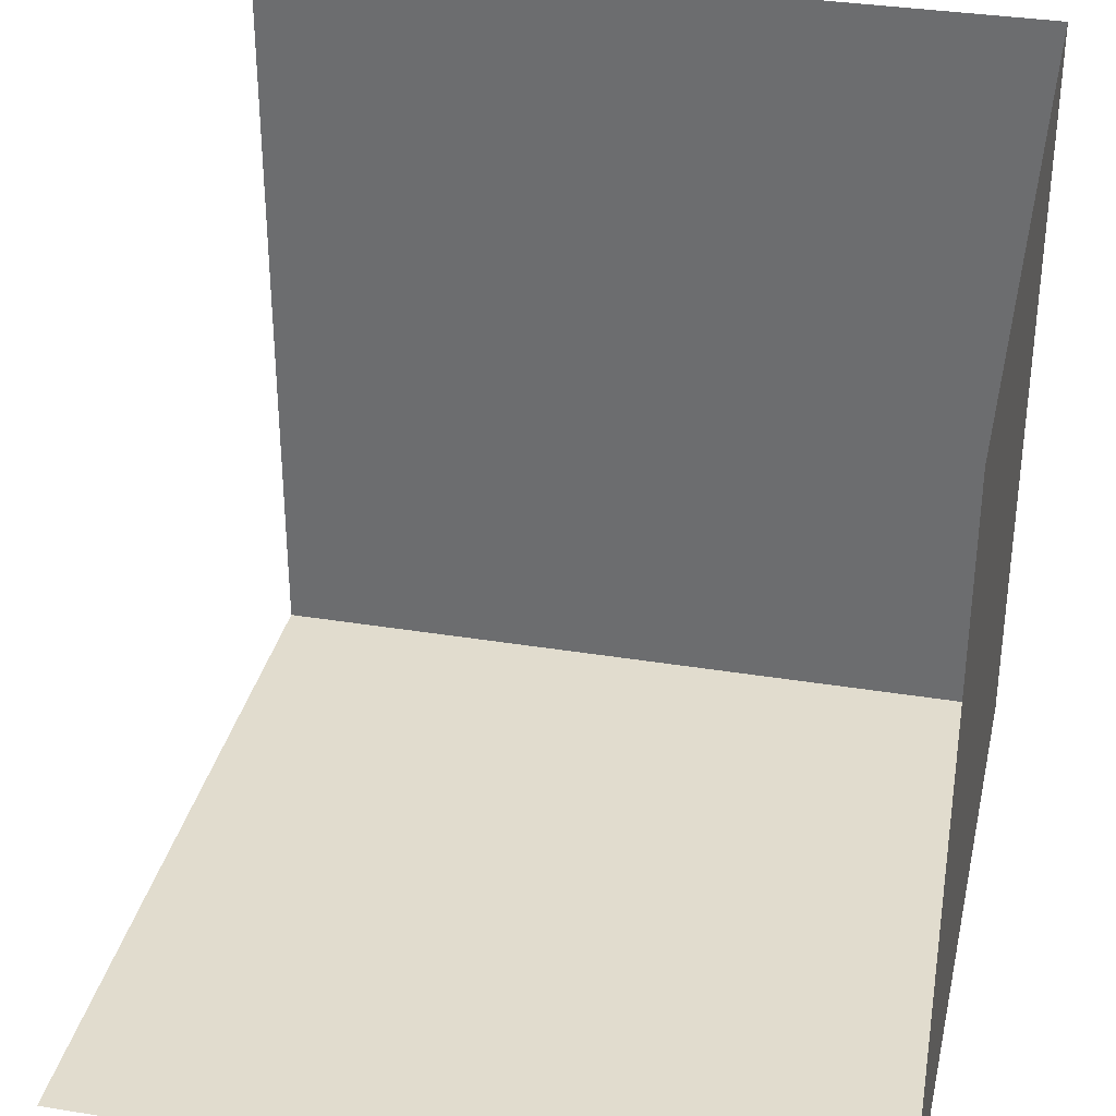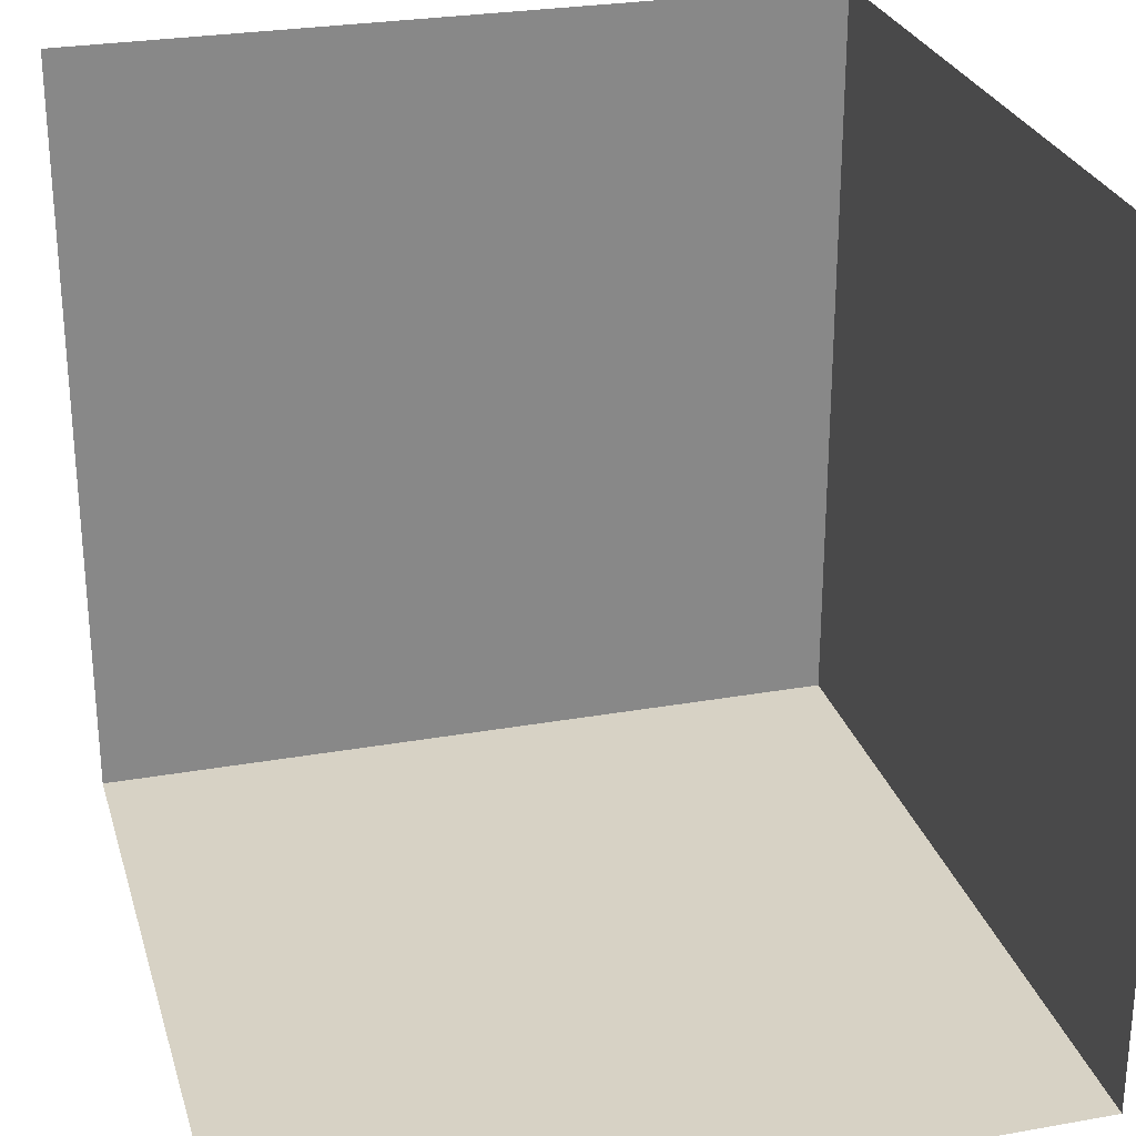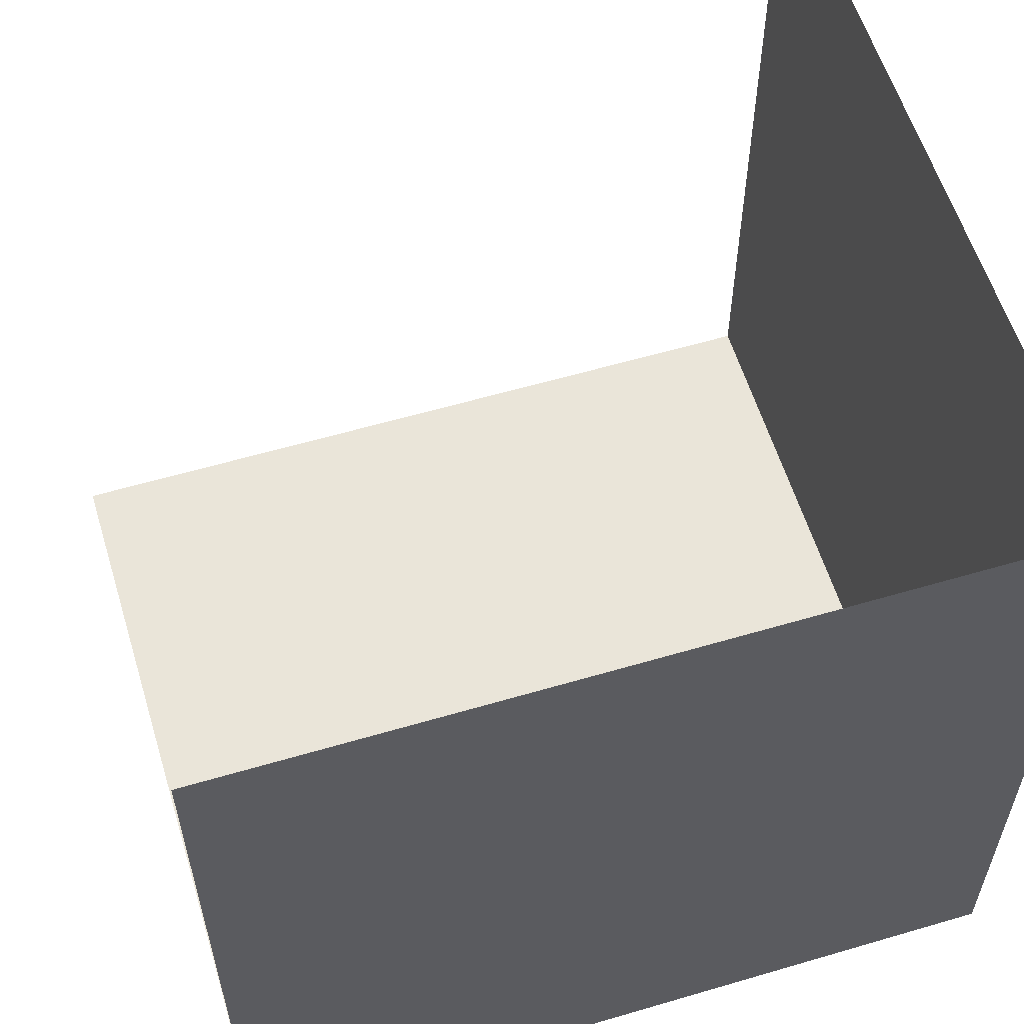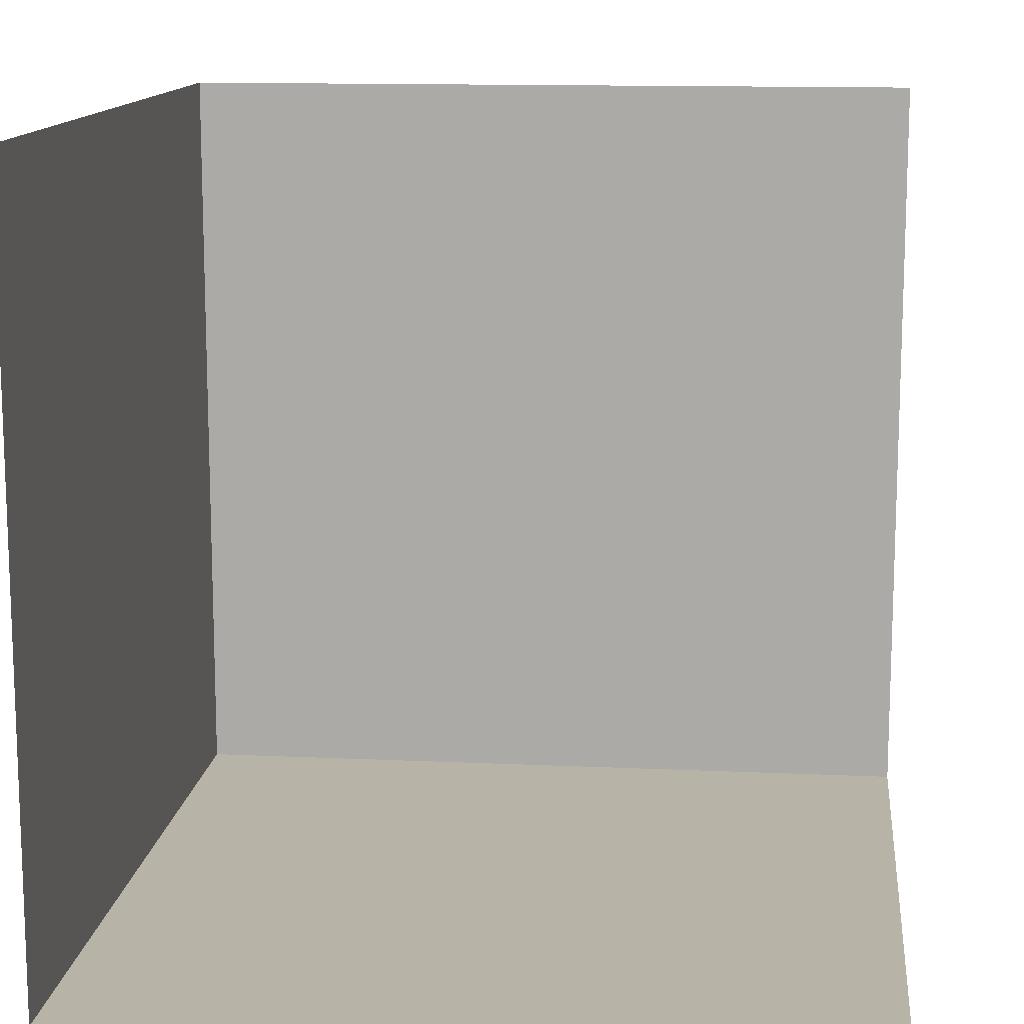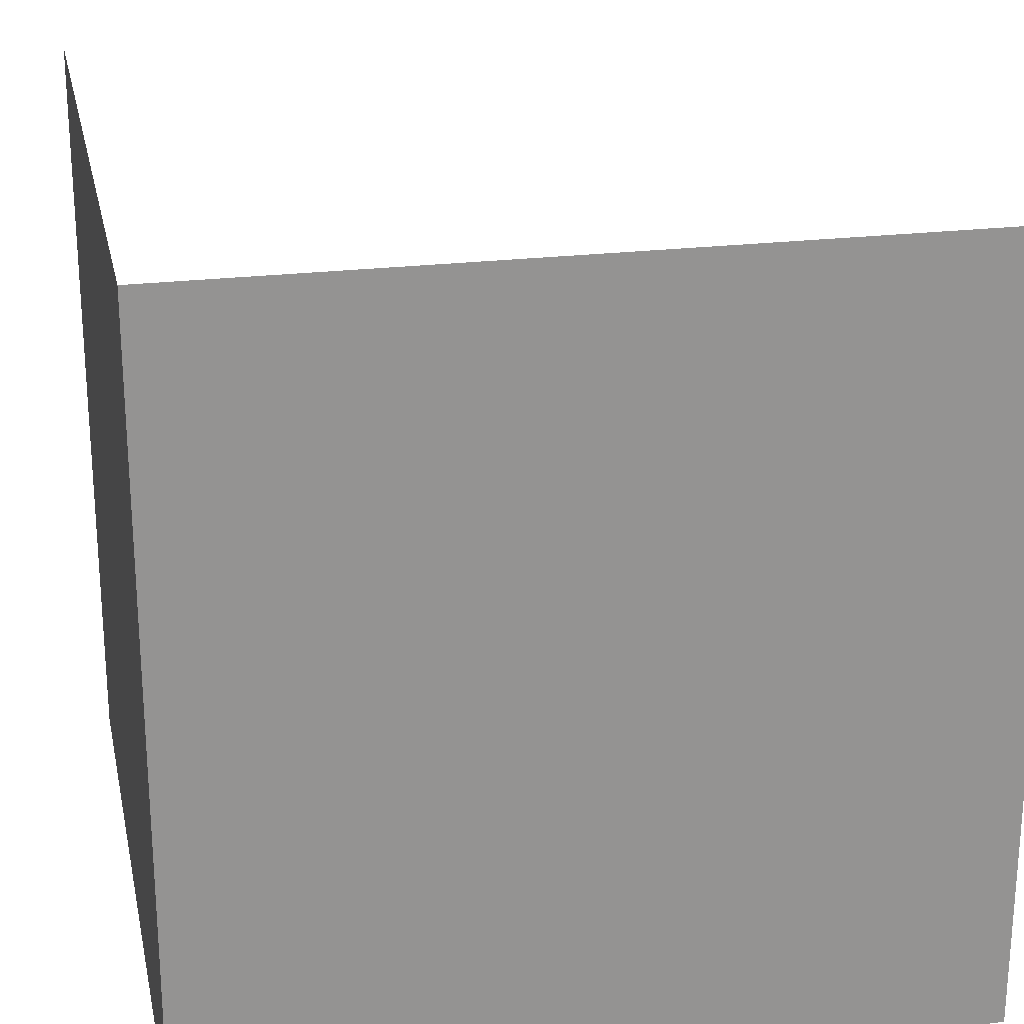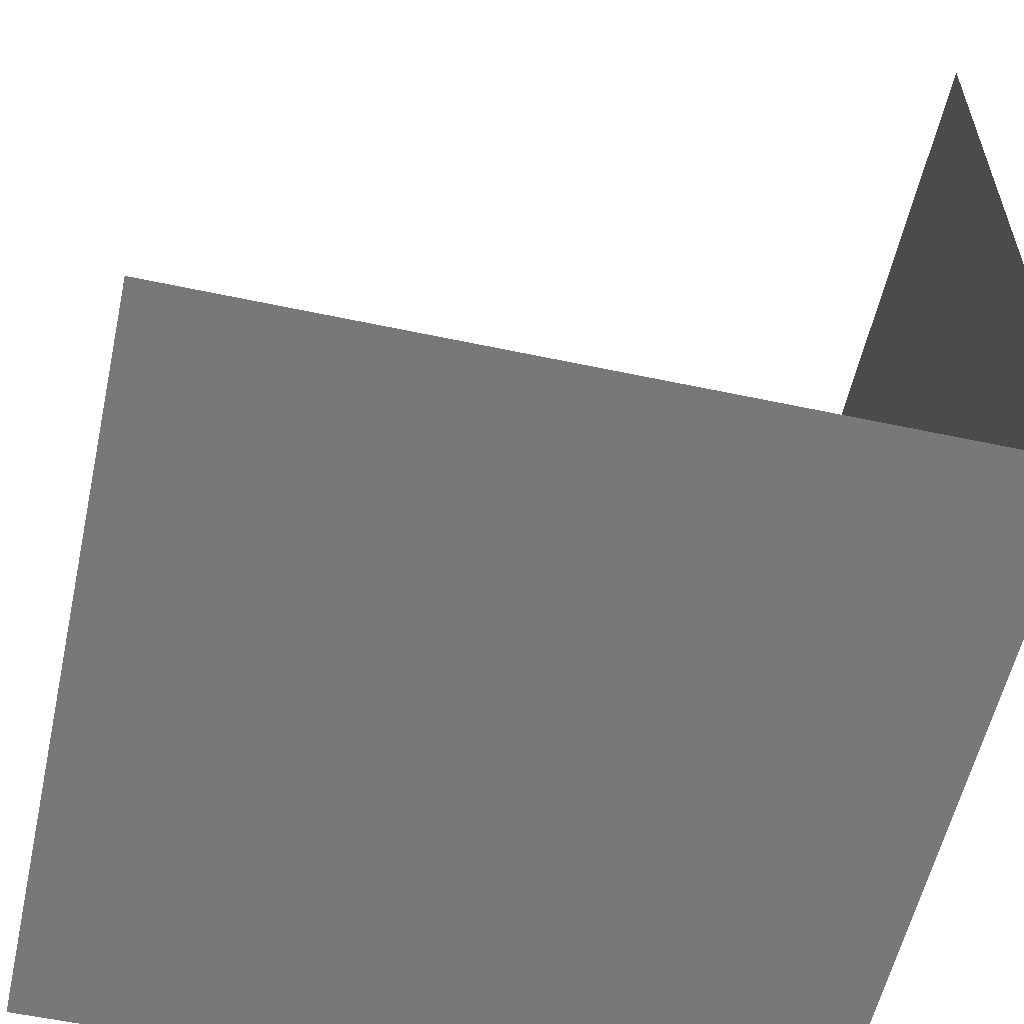
<metadata>
{"format":"obj","ext":"obj","renderer":"f3d","projection":"perspective","resolution":1024,"background":"white","views":[{"elev":34.0,"azim":-167.5,"up":"+Z"},{"elev":27.2,"azim":74.7,"up":"+Y"},{"elev":58.6,"azim":-106.9,"up":"+Z"},{"elev":12.9,"azim":96.1,"up":"+Z"},{"elev":23.5,"azim":-11.8,"up":"+Z"},{"elev":-57.3,"azim":167.5,"up":"+Z"}]}
</metadata>
<code>
v -5 7.5 -10
v -5 -2.5 -10
v -5 -2.5 0
v -5 7.5 -2e-06
f 1 4 3
f 1 3 2
v 5 7.5 -10
v 5 -2.5 -10
v -5 -2.5 -10
v -5 7.5 -10
f 5 8 7
f 5 7 6
v 5 -2.5 -1e-06
v 5 -2.5 -10
v -5 -2.5 -10
v -5 -2.5 1e-06
f 9 10 11
f 9 11 12

</code>
